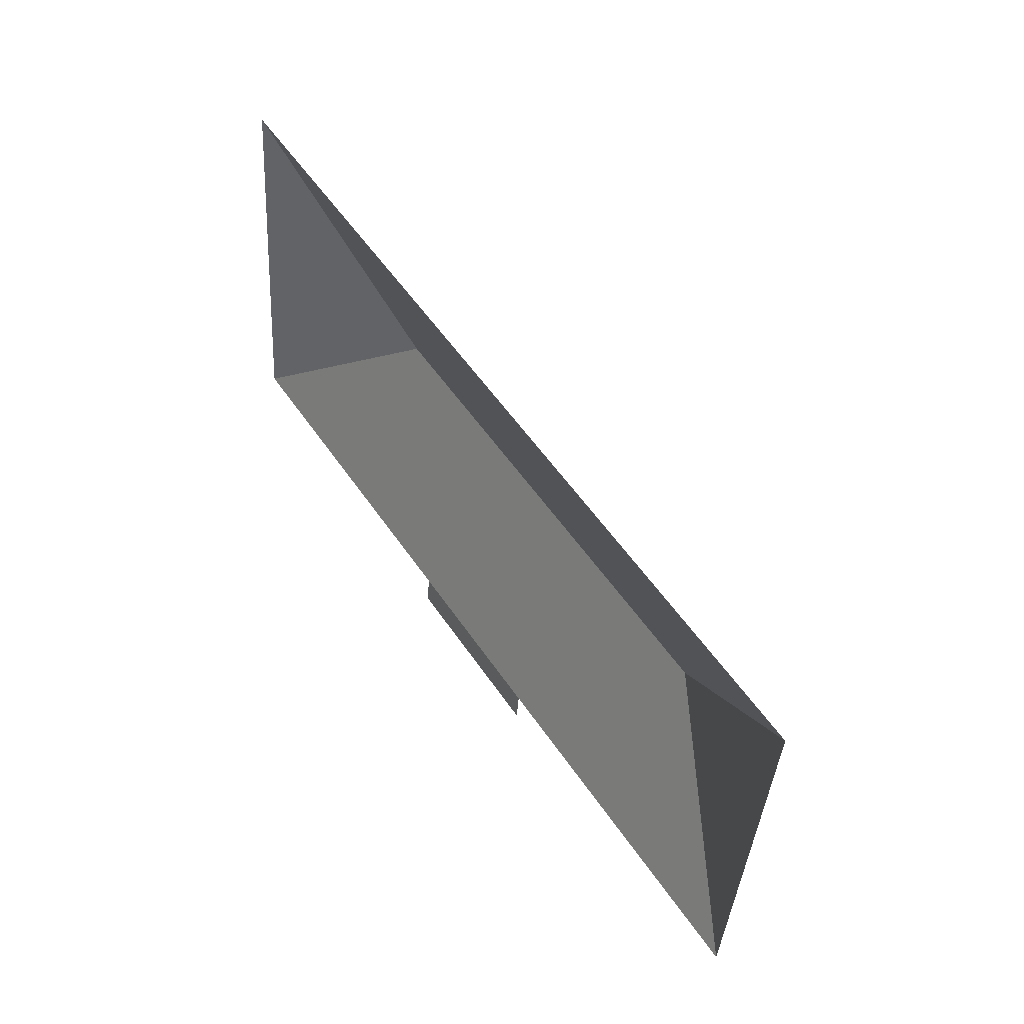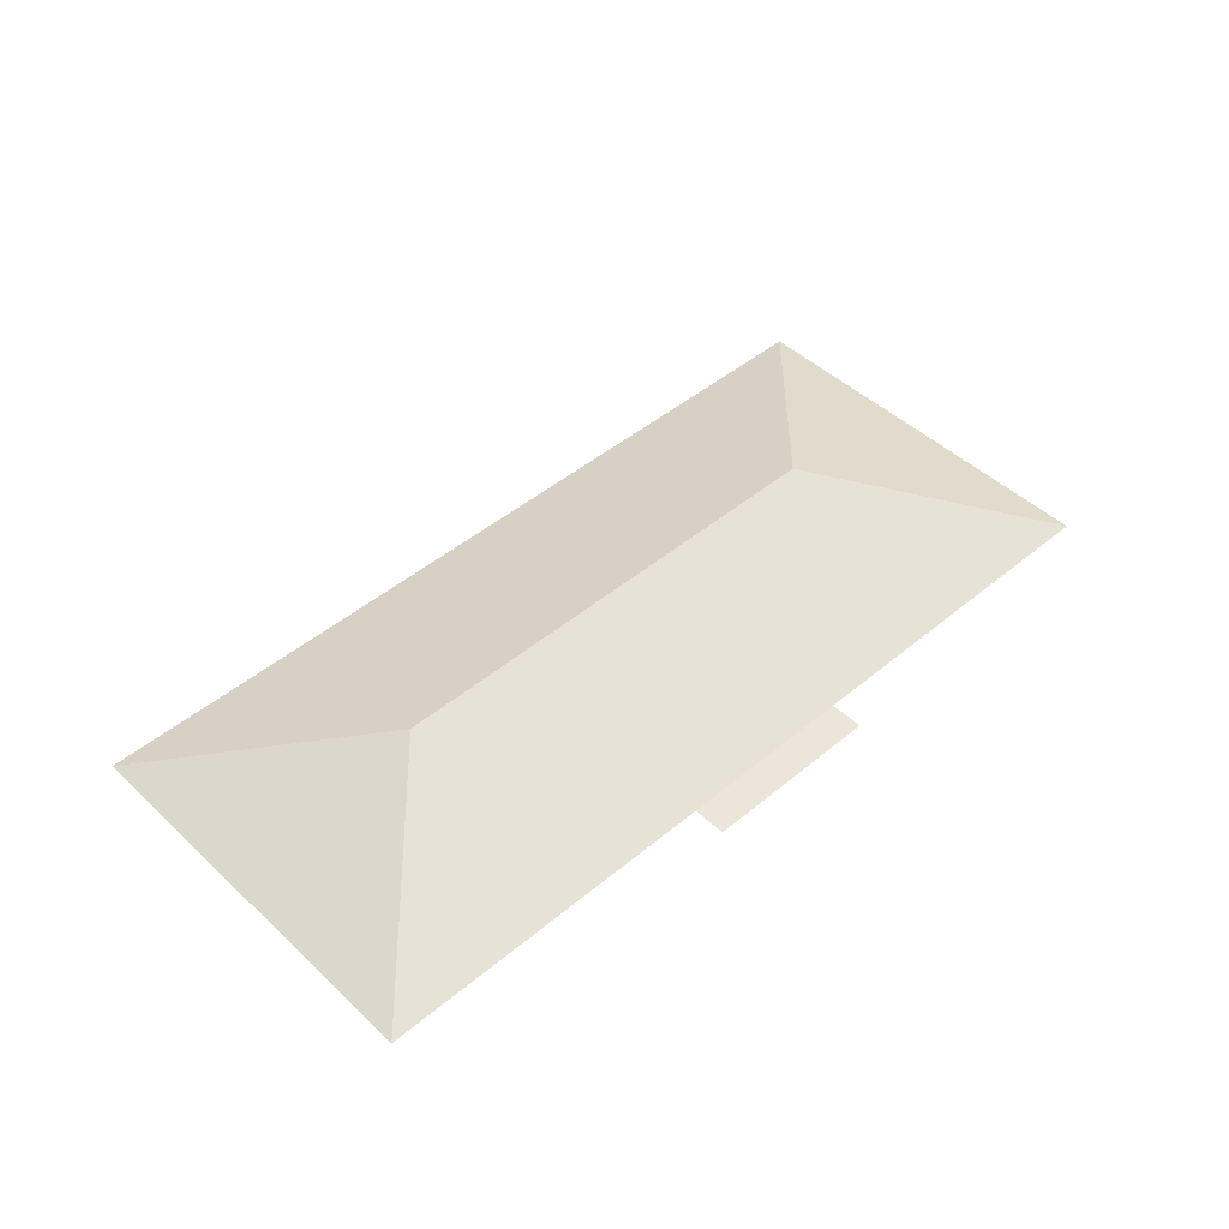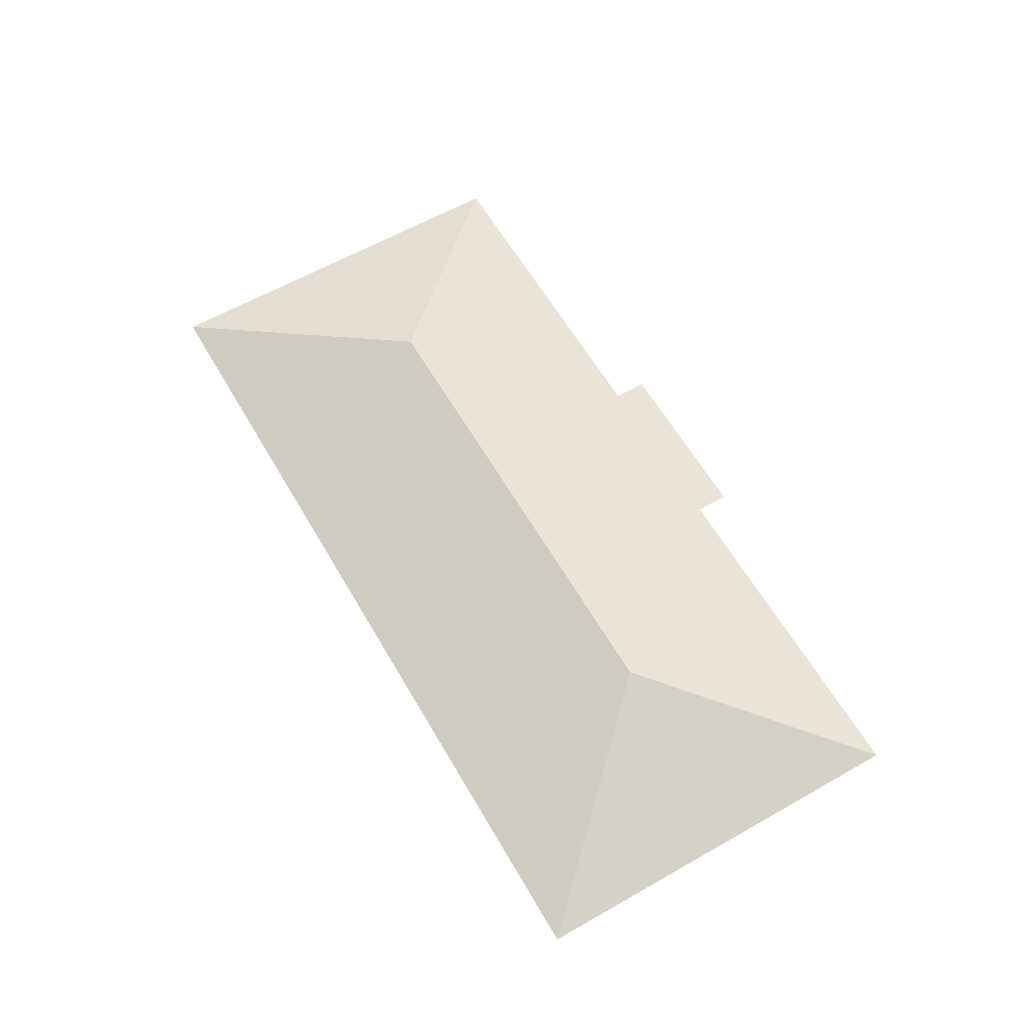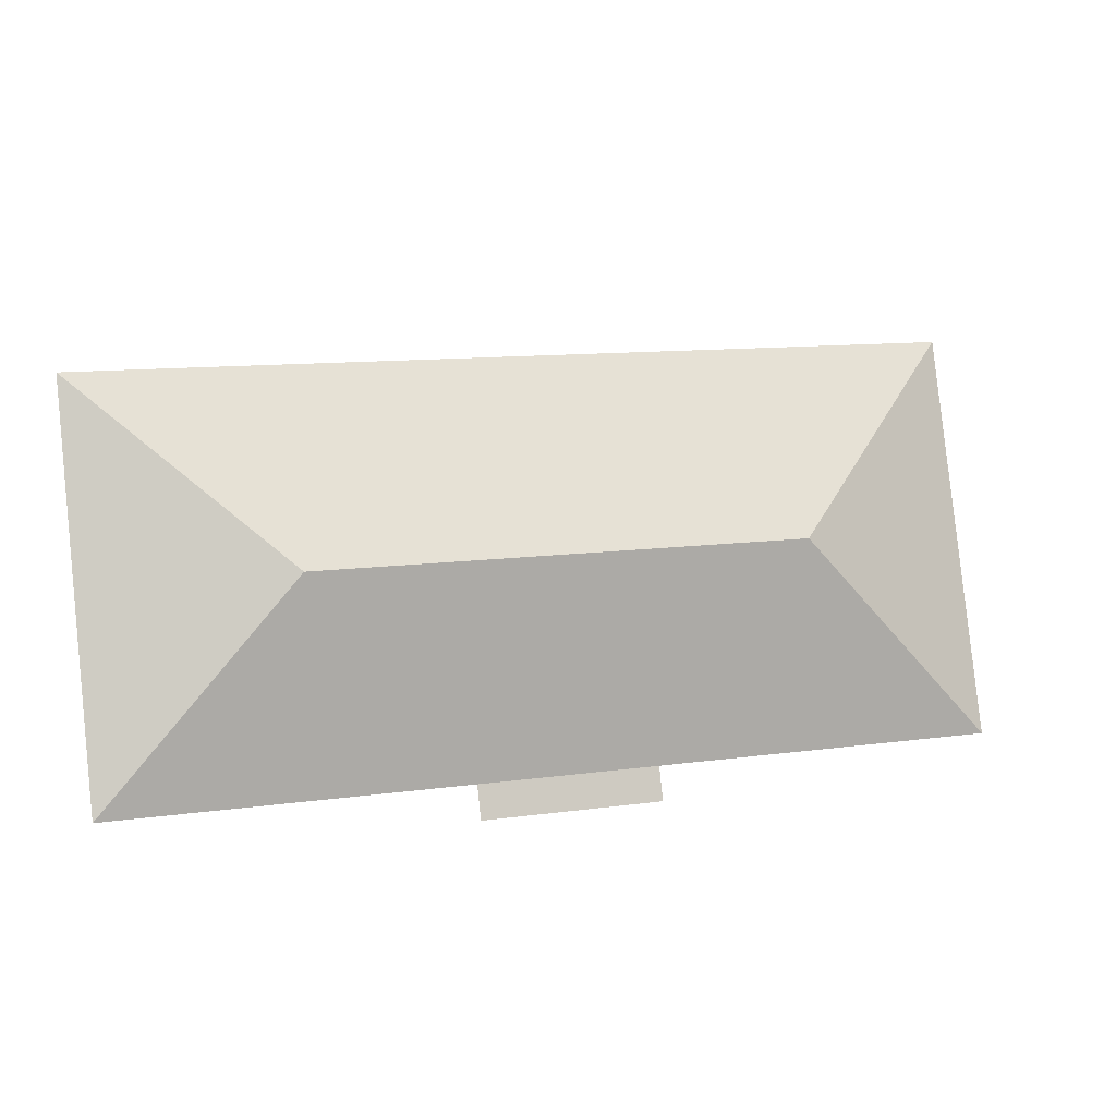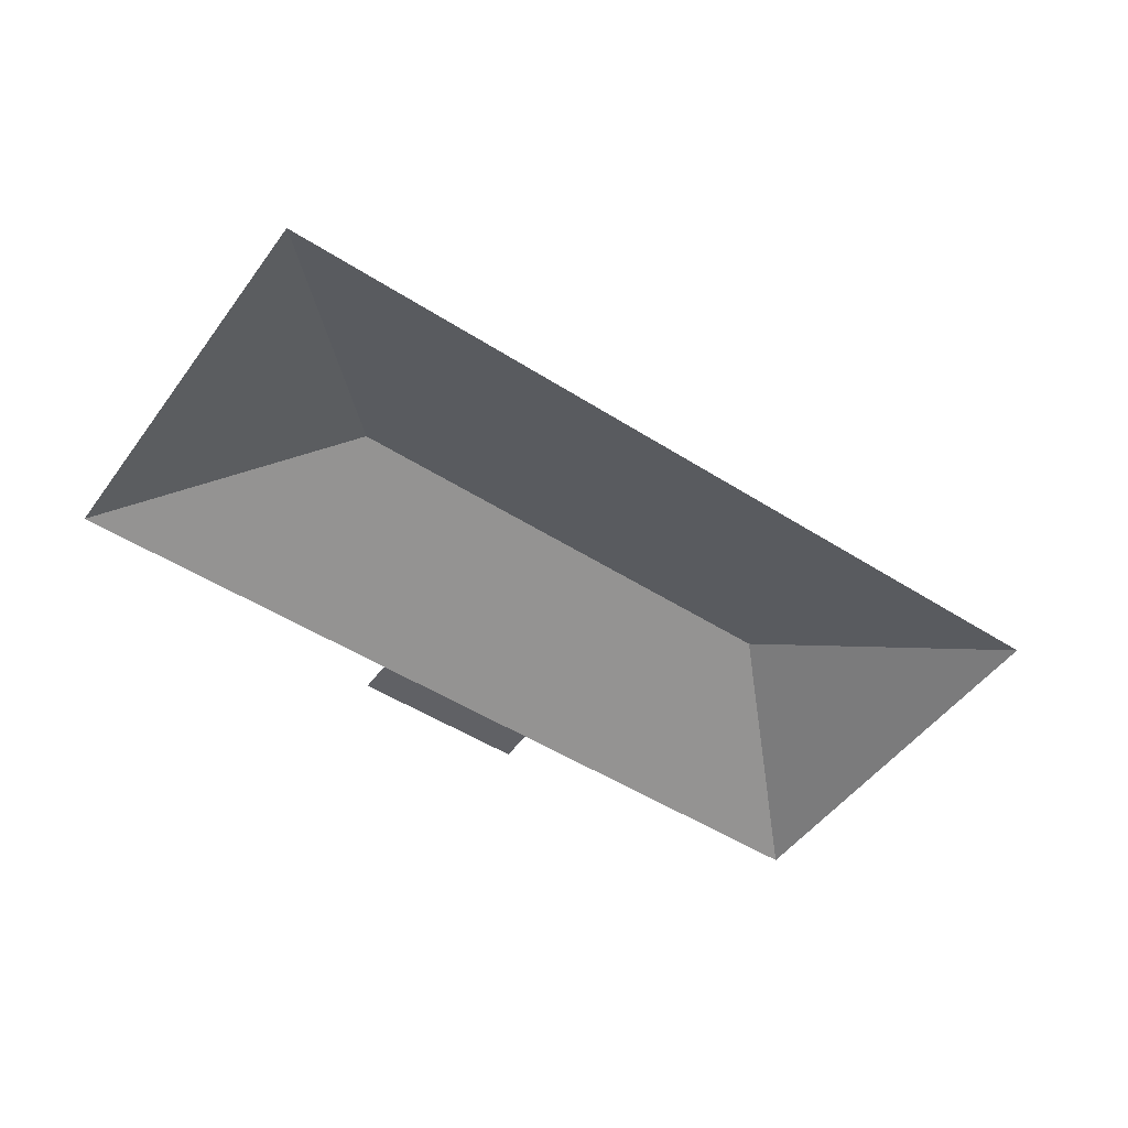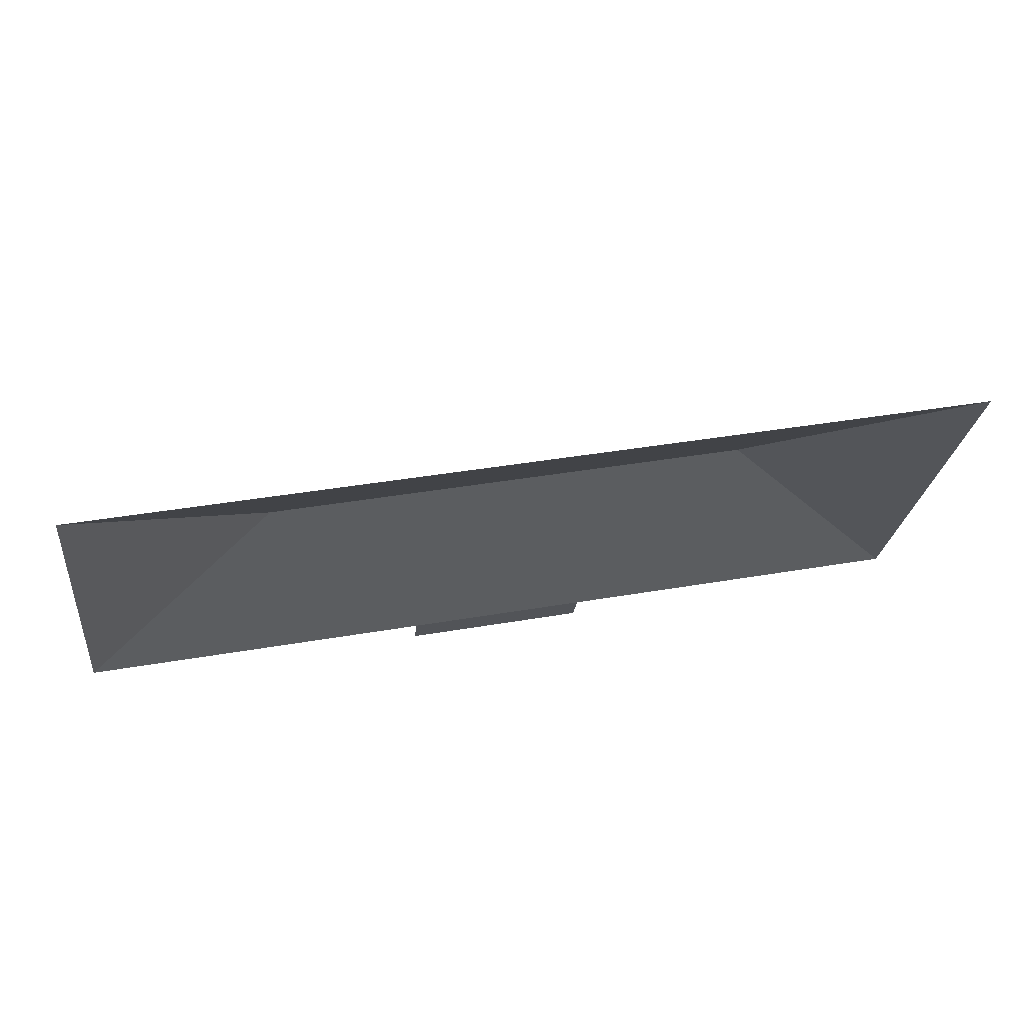
<metadata>
{"format":"obj","ext":"obj","renderer":"f3d","projection":"perspective","resolution":1024,"background":"white","views":[{"elev":46.5,"azim":56.4,"up":"+Z"},{"elev":46.8,"azim":143.0,"up":"+Y"},{"elev":61.1,"azim":66.3,"up":"+Y"},{"elev":-8.5,"azim":161.7,"up":"+Z"},{"elev":-50.1,"azim":-28.7,"up":"+Y"},{"elev":67.7,"azim":-11.0,"up":"+Z"}]}
</metadata>
<code>
o BK39_500_003055_0015_roof
v 945.7 75 -118.1
v 88.81 75 -22.94
v 737.4 145 -294.2
v 260.5 145 -241.3
v 902.3 75 -508.9
v 384.7 75 -451.4
v 560.9 75 -471
v 45.42 75 -413.7
v 557.2 75 -503.7
v 381.1 75 -484.1
v 945.7 0 -118.1
v 88.81 0 -22.94
v 45.42 0 -413.7
v 384.7 0 -451.4
v 381.1 0 -484.1
v 557.2 0 -503.7
v 560.9 0 -471
v 902.3 0 -508.9
f 2 4 3 1
f 1 3 5
f 5 3 4 8 6 7
f 2 4 8
f 10 9 7 6

</code>
